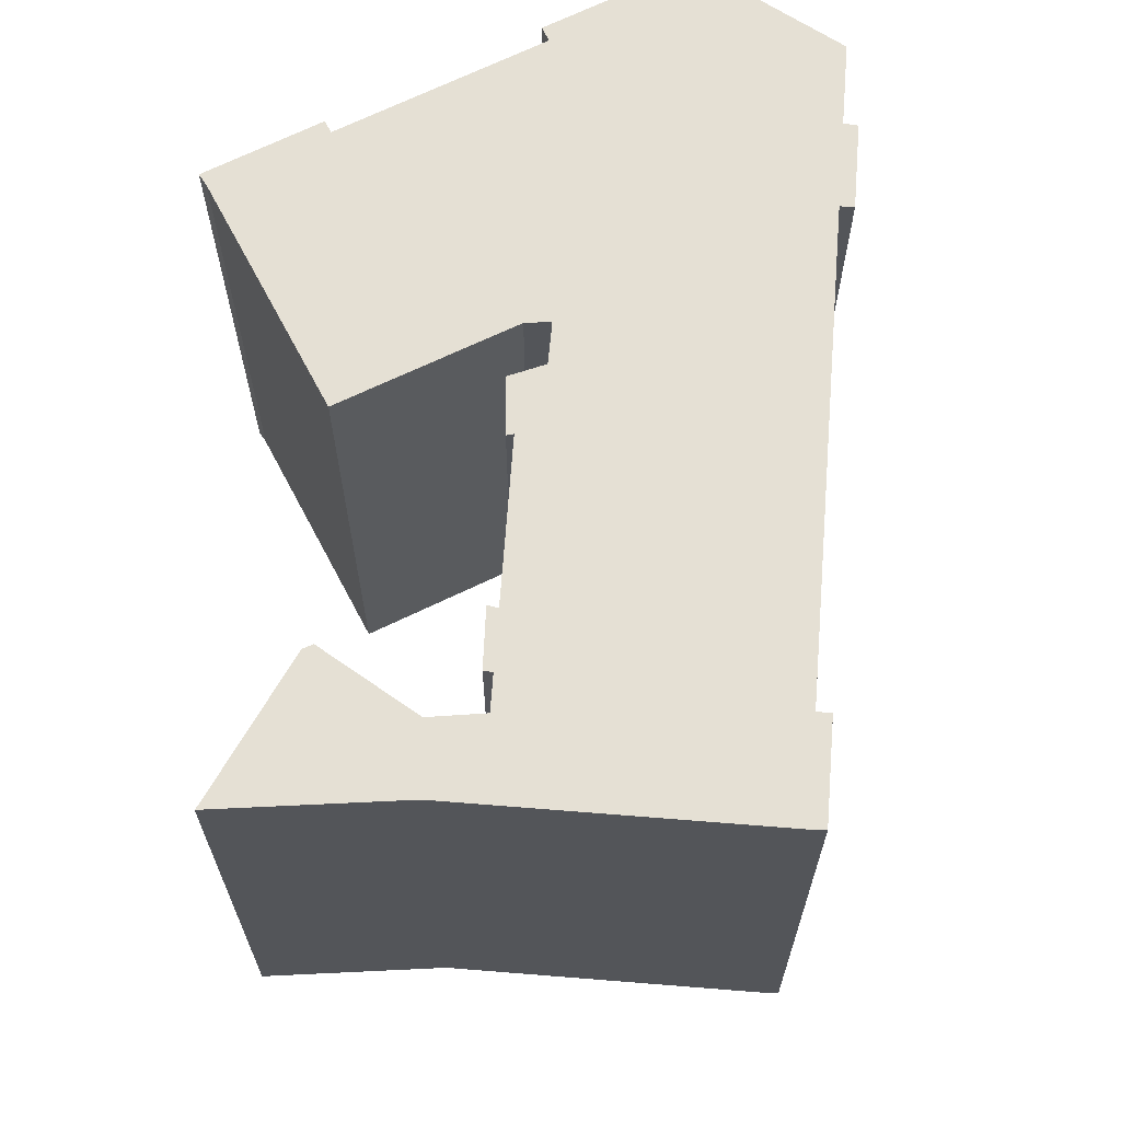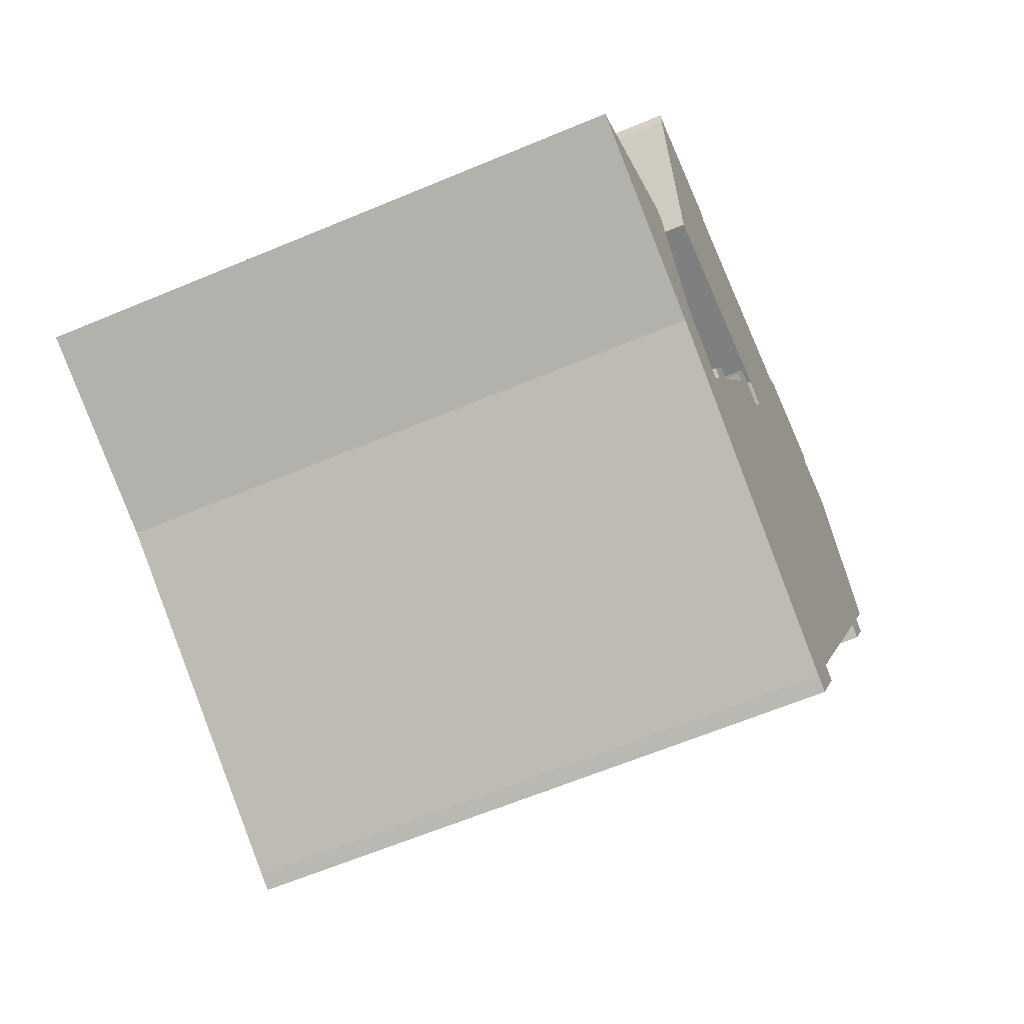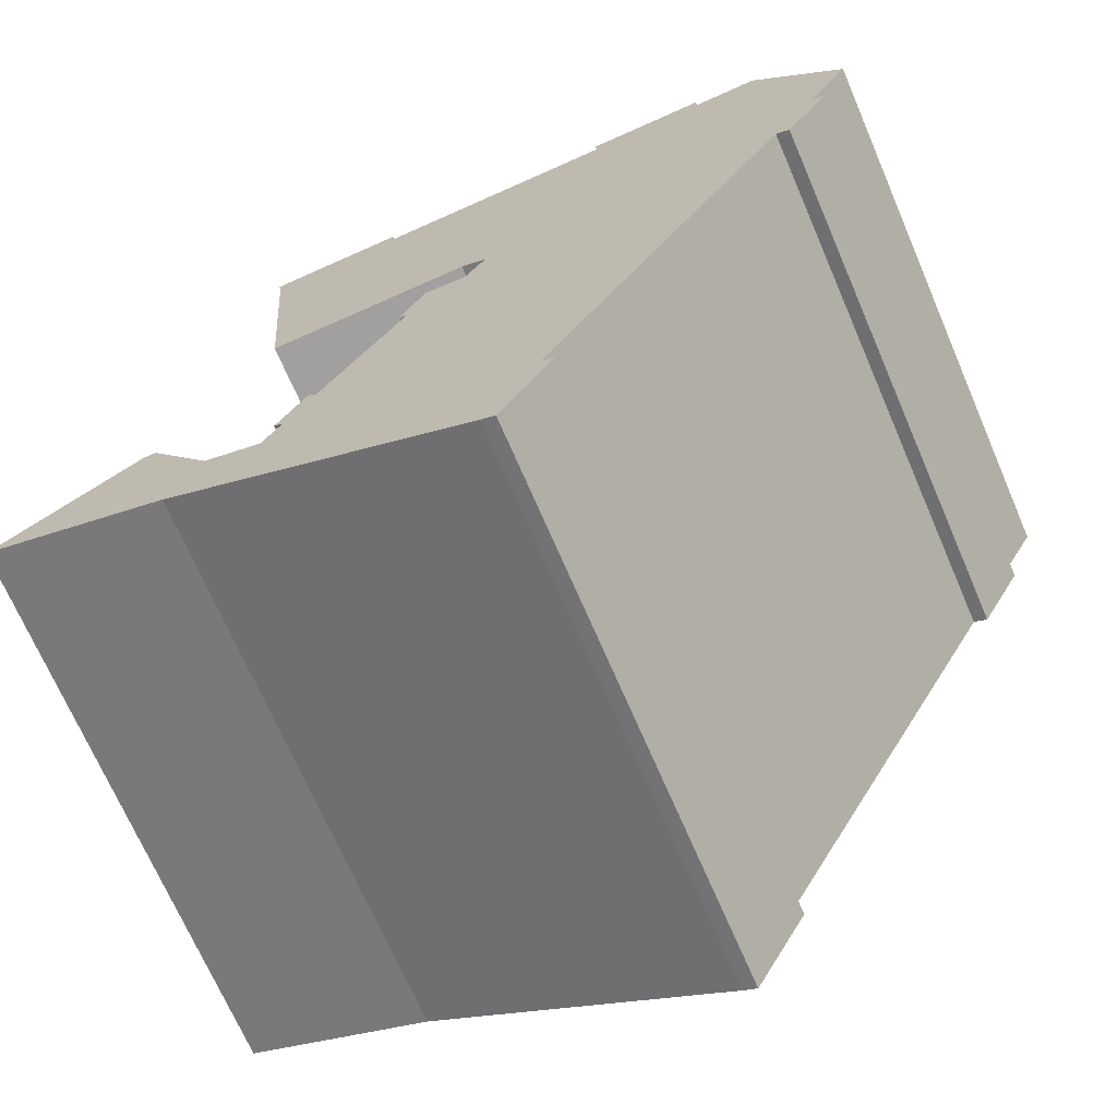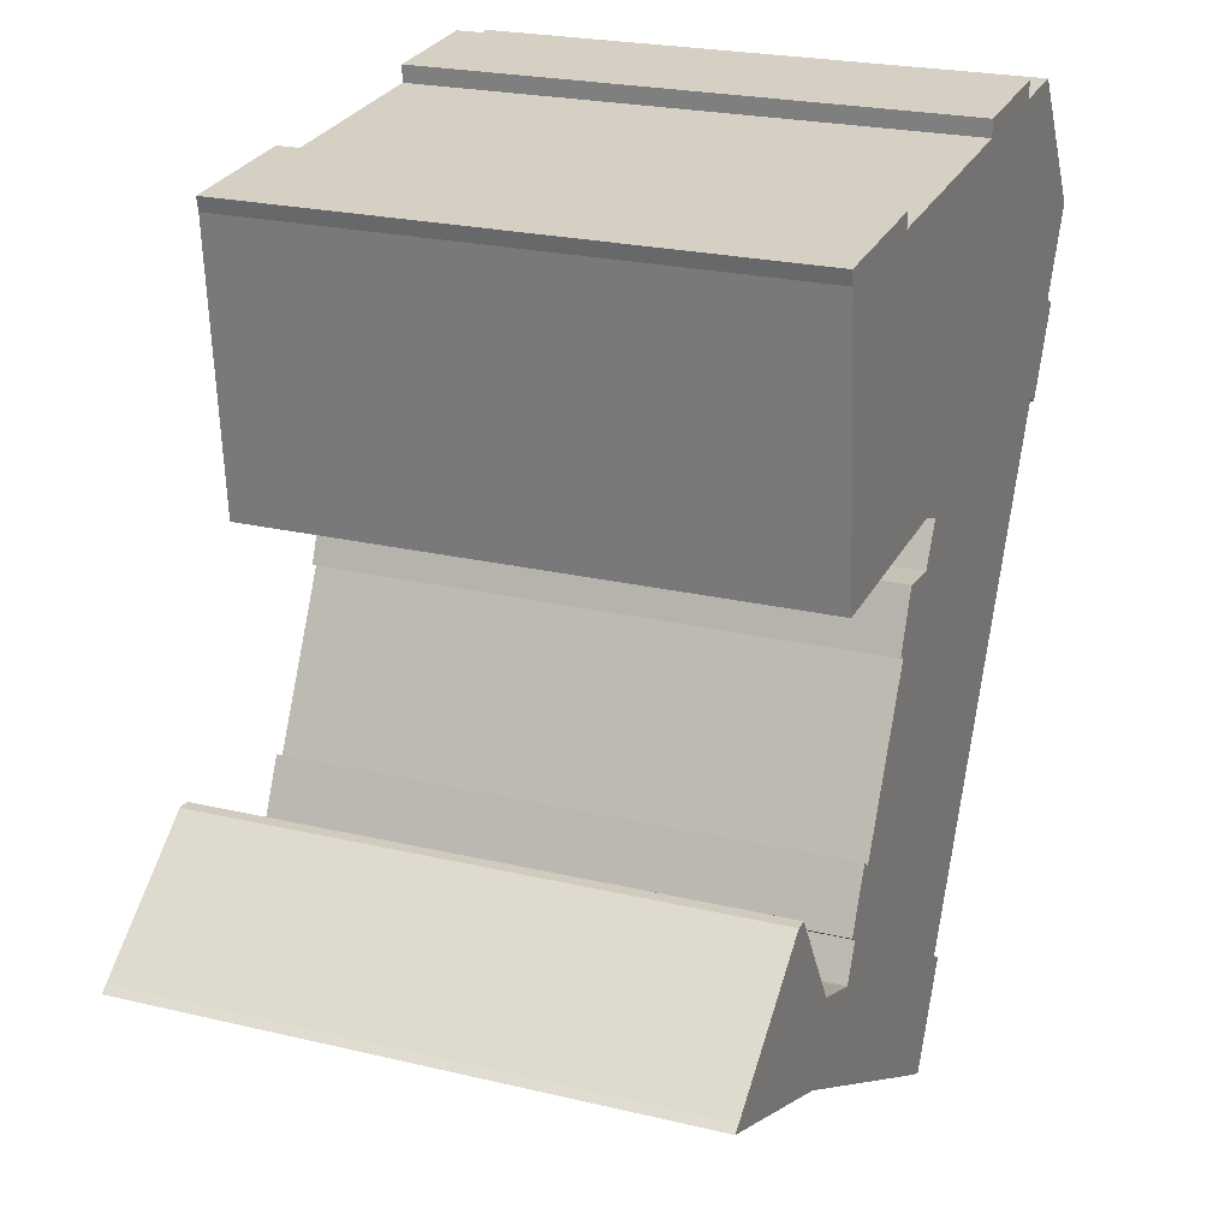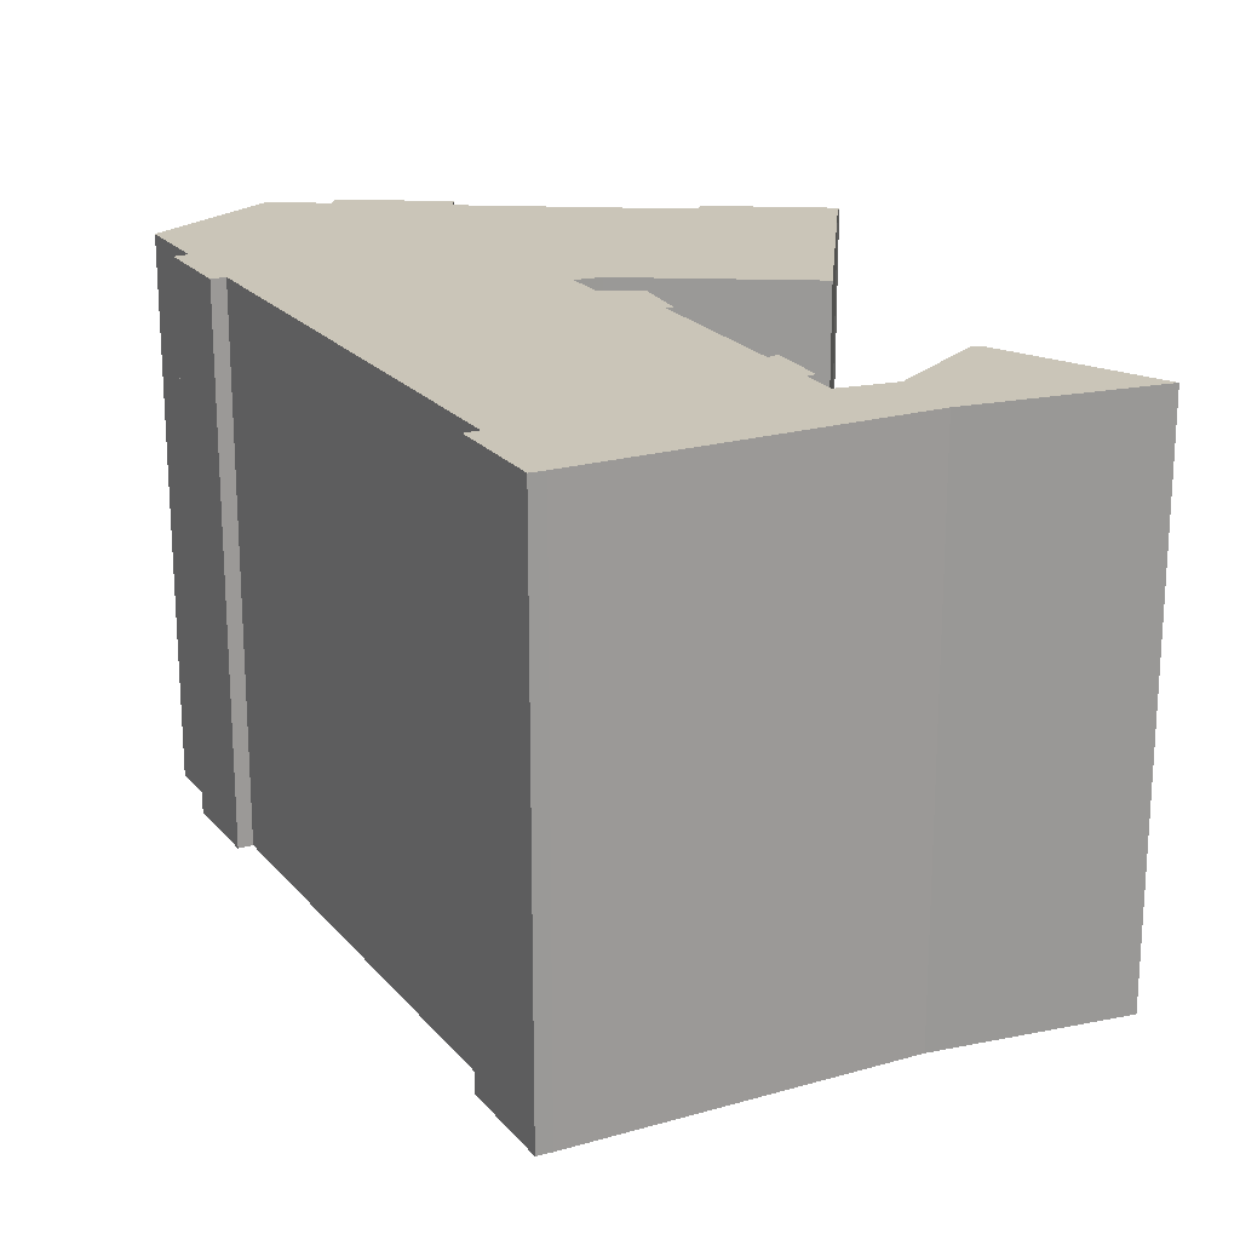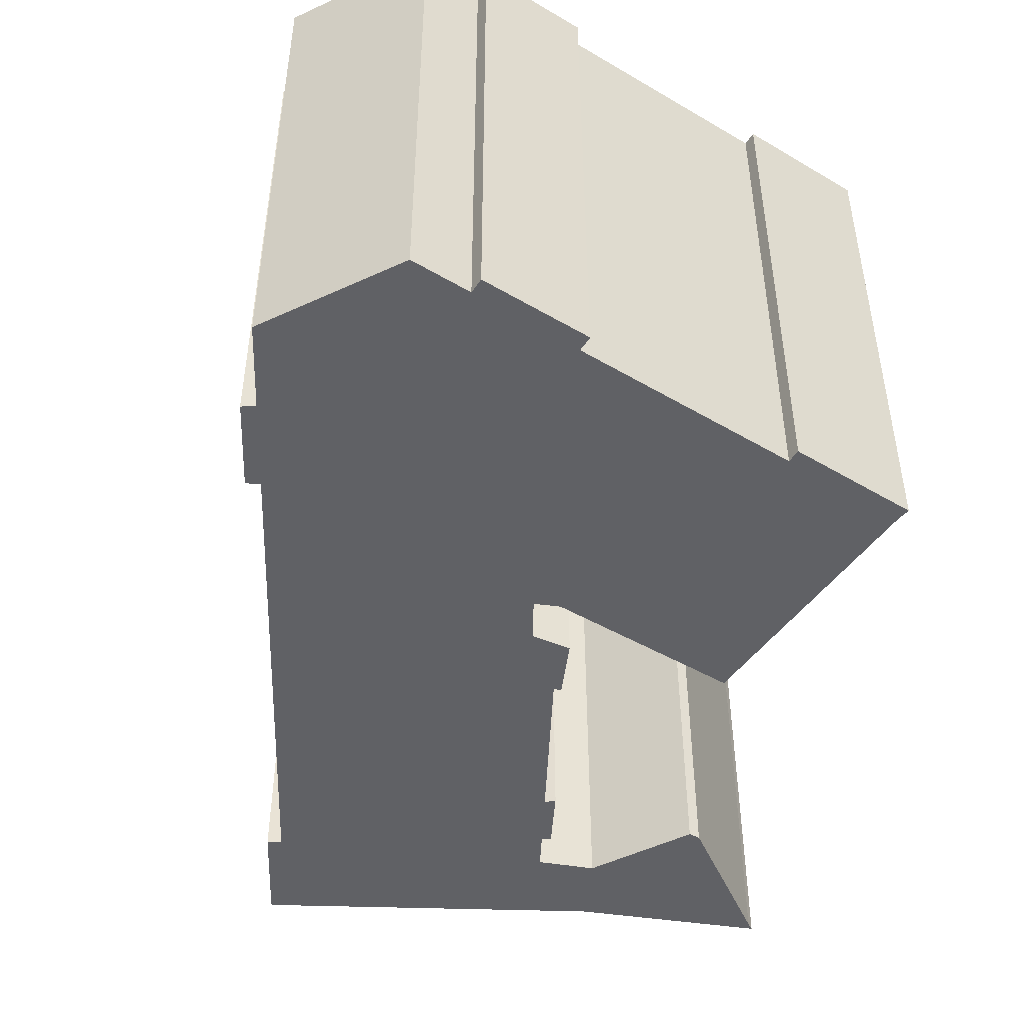
<metadata>
{"format":"obj","ext":"obj","renderer":"f3d","projection":"perspective","resolution":1024,"background":"white","views":[{"elev":65.7,"azim":157.1,"up":"+Y"},{"elev":-62.6,"azim":113.1,"up":"+Z"},{"elev":-70.1,"azim":-156.7,"up":"+Z"},{"elev":22.9,"azim":112.3,"up":"+Z"},{"elev":-69.5,"azim":-0.0,"up":"+Z"},{"elev":-48.3,"azim":-29.4,"up":"+Y"}]}
</metadata>
<code>
v  28.26 25.06 -8.115
v  19.06 25.06 -7.565
v  29.17 25.06 2.697
v  17.89 25.06 -8.007
v  21.48 25.06 -12.38
v  20.78 25.06 -9.689
v  21.84 25.06 -12.3
v  26.41 25.06 -22.08
v  25.55 25.06 -19.21
v  26.78 25.06 -21.82
v  14.48 25.06 -29.02
v  15.1 25.06 -28.69
v  16.79 25.06 -33.41
v  25.12 25.06 -19.55
v  27.2 25.06 -23.65
v  29.76 25.06 -22.77
v  17.43 25.06 -33.11
v  31.13 25.06 -25.98
v  32.67 25.06 -18.08
v  33.22 25.06 -18.09
v  39.18 25.06 -22.65
v  39.53 25.06 -22.89
v  1.349 25.06 -4.057
v  1.94 25.06 -3.688
v  3.352 25.06 -7.864
v  12.34 25.06 5.583
v  23.25 25.06 4.804
v  3.969 25.06 -7.542
v  13.47 25.06 -25.59
v  29.43 25.06 5.006
v  29.31 25.06 4.371
v  18.87 25.06 -9.83
v  14.17 25.06 -26.92
v  23.28 25.06 5.462
v  4.065 25.06 6.175
v  6.996 25.06 5.966
v  0.0005354 25.06 -0.0007929
v  12.37 25.06 6.353
v  7.033 25.06 6.724
v  1.94 2.258e-16 -3.687
v  4.064 -3.781e-16 6.175
v  0 0 0
v  6.996 -3.653e-16 5.966
v  3.351 4.815e-16 -7.863
v  1.348 2.484e-16 -4.056
v  16.79 2.045e-15 -33.4
v  15.1 1.757e-15 -28.69
v  14.48 1.777e-15 -29.02
v  12.37 -3.89e-16 6.354
v  7.032 -4.118e-16 6.725
v  3.968 4.618e-16 -7.541
v  12.34 -3.419e-16 5.584
v  13.47 1.567e-15 -25.59
v  17.89 4.902e-16 -8.006
v  23.25 -2.942e-16 4.805
v  18.87 6.019e-16 -9.829
v  20.78 5.932e-16 -9.688
v  21.48 7.58e-16 -12.38
v  21.84 7.531e-16 -12.3
v  14.17 1.648e-15 -26.92
v  25.12 1.197e-15 -19.54
v  17.42 2.028e-15 -33.11
v  25.54 1.176e-15 -19.21
v  26.41 1.352e-15 -22.08
v  27.2 1.448e-15 -23.65
v  31.13 1.591e-15 -25.98
v  29.76 1.394e-15 -22.77
v  32.67 1.107e-15 -18.08
v  33.21 1.108e-15 -18.09
v  39.18 1.387e-15 -22.65
v  39.53 1.402e-15 -22.89
v  26.78 1.336e-15 -21.82
v  29.43 -3.066e-16 5.007
v  23.28 -3.345e-16 5.463
v  19.06 4.632e-16 -7.565
v  29.31 -2.677e-16 4.372
v  29.17 -1.652e-16 2.698
v  28.26 4.968e-16 -8.114
g defaultobject
f 1 2 3
f 4 3 2
f 5 6 7
f 8 9 10
f 11 12 13
f 14 13 12
f 9 13 14
f 8 13 9
f 15 13 8
f 16 13 15
f 17 13 16
f 18 17 16
f 19 20 16
f 21 16 20
f 18 16 21
f 22 18 21
f 23 24 25
f 26 25 24
f 27 25 26
f 28 25 27
f 4 28 27
f 29 28 4
f 30 4 27
f 31 4 30
f 3 4 31
f 32 29 4
f 6 29 32
f 5 29 6
f 14 29 5
f 33 29 14
f 12 33 14
f 27 34 30
f 35 36 37
f 24 37 36
f 38 24 36
f 26 24 38
f 36 39 38
f 40 41 42
f 41 40 43
f 44 40 45
f 46 47 48
f 43 49 50
f 49 43 40
f 49 40 44
f 49 44 51
f 49 51 52
f 52 51 53
f 52 53 54
f 52 54 55
f 54 53 56
f 56 53 57
f 57 53 58
f 57 58 59
f 60 58 53
f 58 60 61
f 61 60 47
f 61 47 46
f 61 46 62
f 61 62 63
f 63 62 64
f 64 62 65
f 65 62 66
f 65 66 67
f 67 66 68
f 68 66 69
f 69 66 70
f 70 66 71
f 72 63 64
f 55 73 74
f 73 55 54
f 73 54 75
f 73 75 76
f 76 75 77
f 77 75 78
f 8 65 15
f 65 8 64
f 15 67 16
f 67 15 65
f 19 67 68
f 67 19 16
f 19 69 20
f 69 19 68
f 20 70 21
f 70 20 69
f 21 71 22
f 71 21 70
f 18 71 66
f 71 18 22
f 17 66 62
f 66 17 18
f 13 62 46
f 62 13 17
f 11 46 48
f 46 11 13
f 11 47 12
f 47 11 48
f 33 47 60
f 47 33 12
f 29 60 53
f 60 29 33
f 28 53 51
f 53 28 29
f 25 51 44
f 51 25 28
f 23 44 45
f 44 23 25
f 23 40 24
f 40 23 45
f 37 40 42
f 40 37 24
f 35 42 41
f 42 35 37
f 35 43 36
f 43 35 41
f 39 43 50
f 43 39 36
f 39 49 38
f 49 39 50
f 38 52 26
f 52 38 49
f 26 55 27
f 55 26 52
f 34 55 74
f 55 34 27
f 34 73 30
f 73 34 74
f 30 76 31
f 76 30 73
f 31 77 3
f 77 31 76
f 3 78 1
f 78 3 77
f 2 78 75
f 78 2 1
f 4 75 54
f 75 4 2
f 4 56 32
f 56 4 54
f 32 57 6
f 57 32 56
f 6 59 7
f 59 6 57
f 5 59 58
f 59 5 7
f 5 61 14
f 61 5 58
f 9 61 63
f 61 9 14
f 9 72 10
f 72 9 63
f 10 64 8
f 64 10 72

</code>
